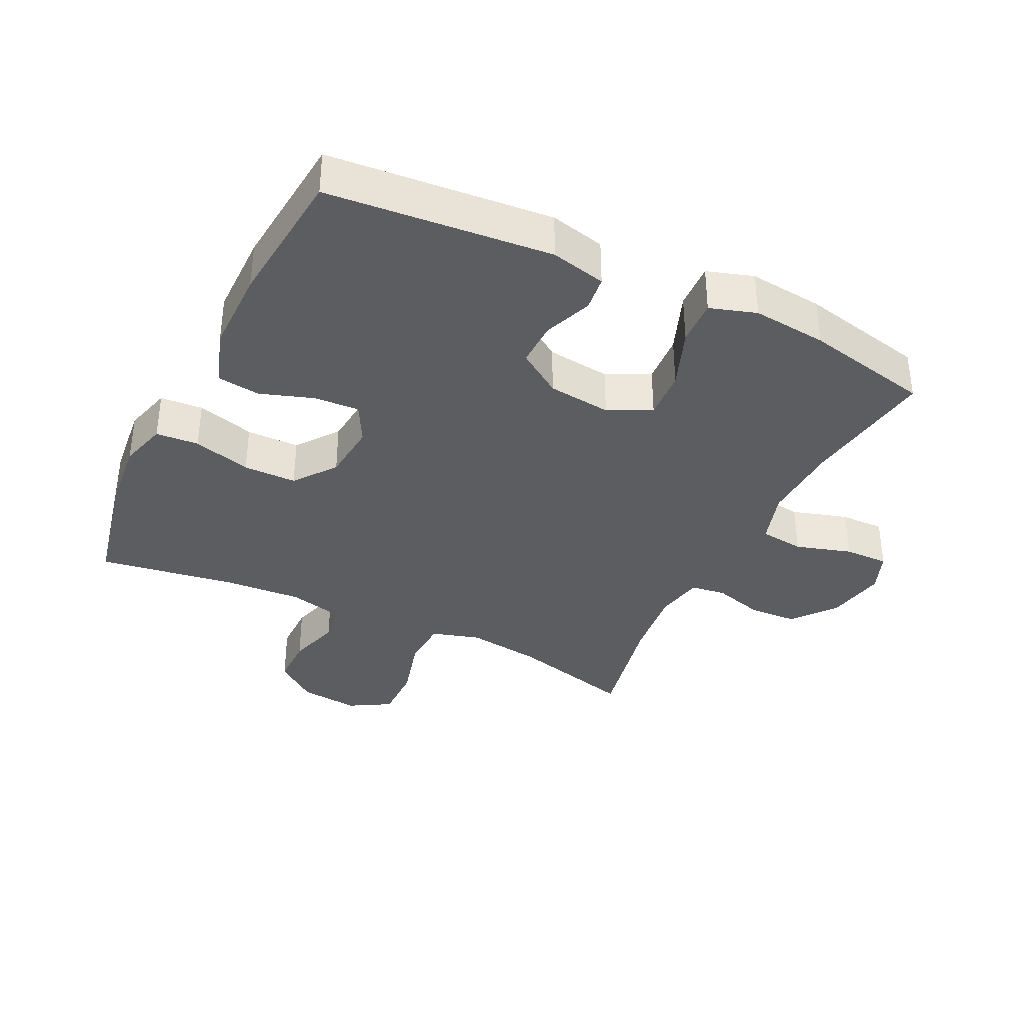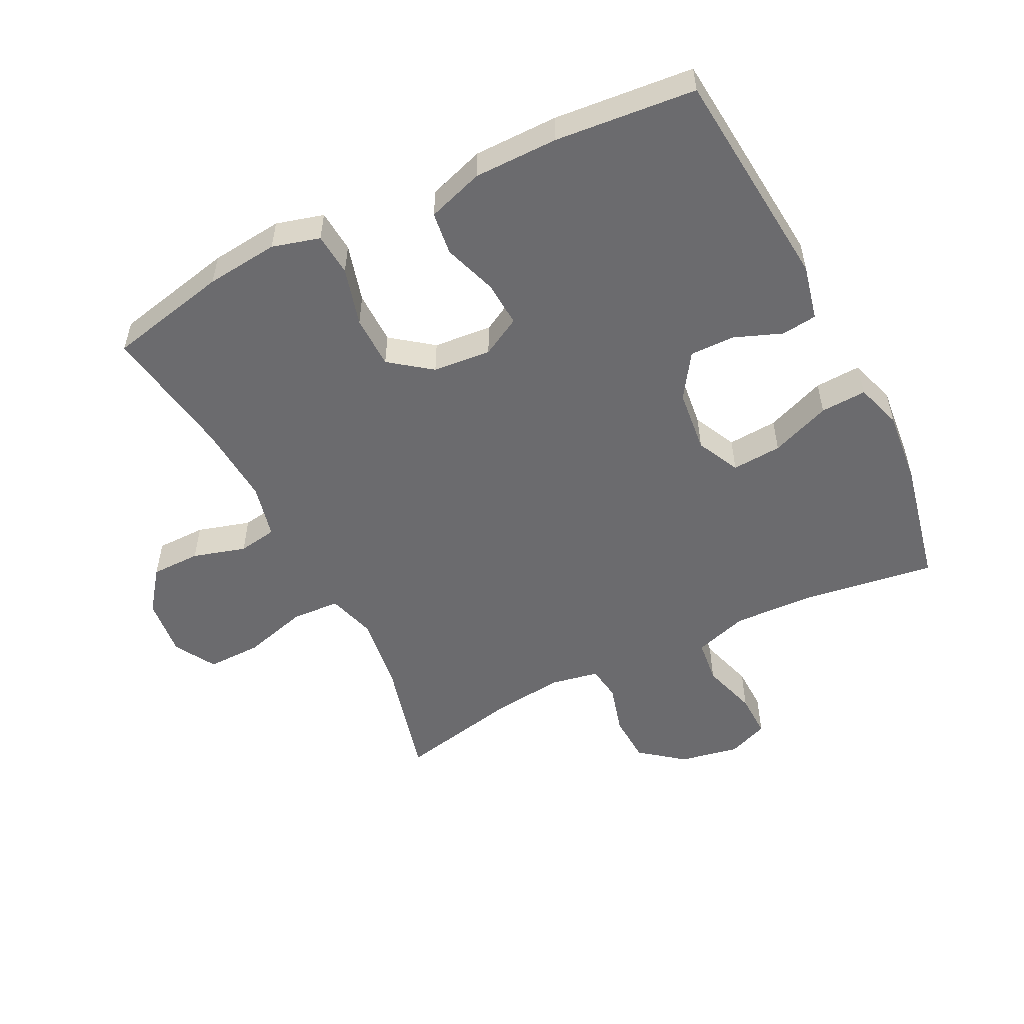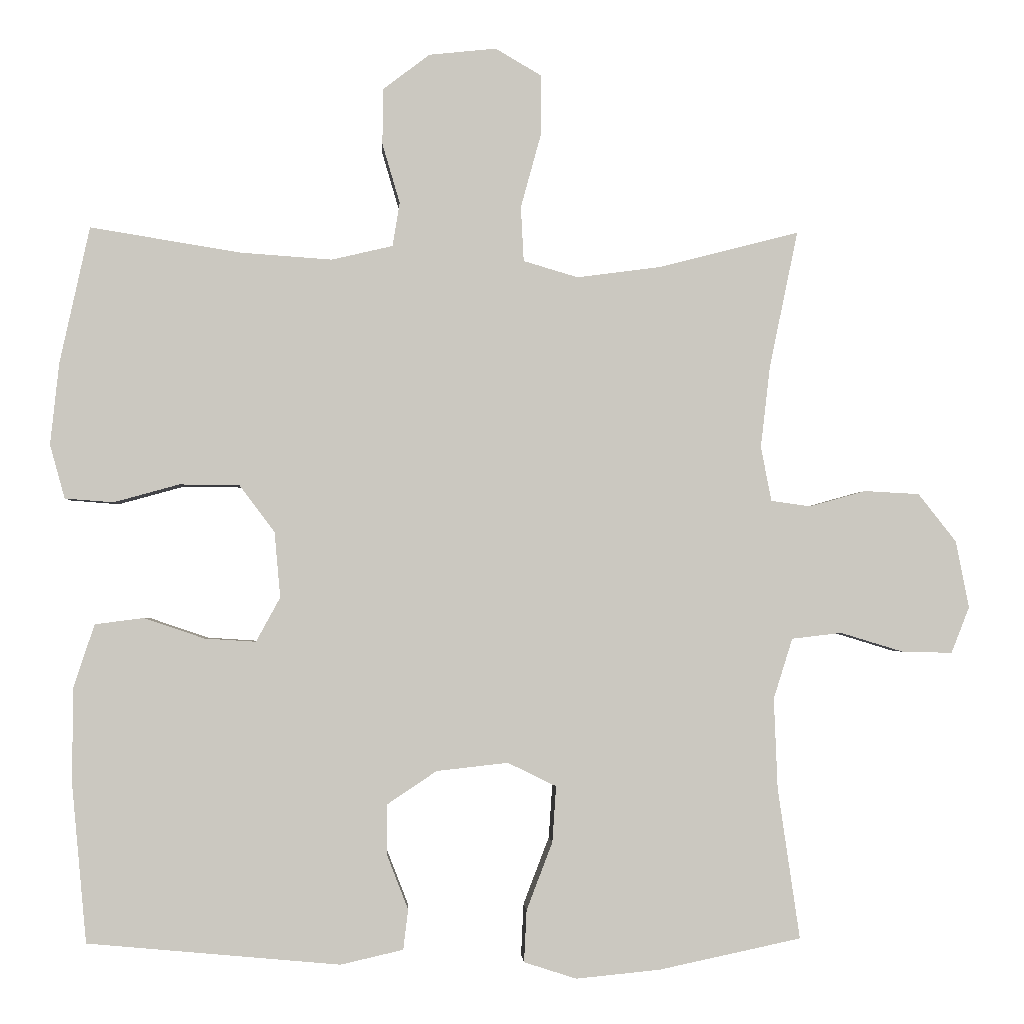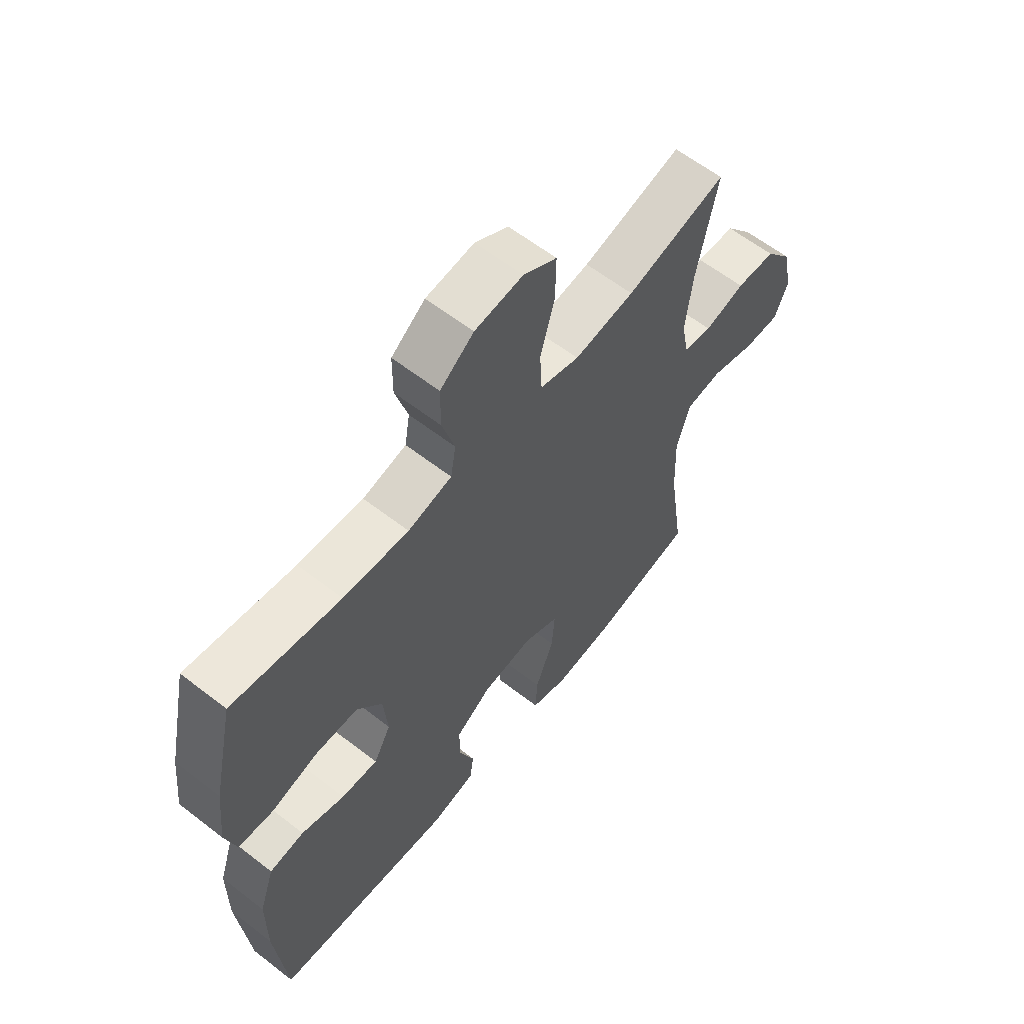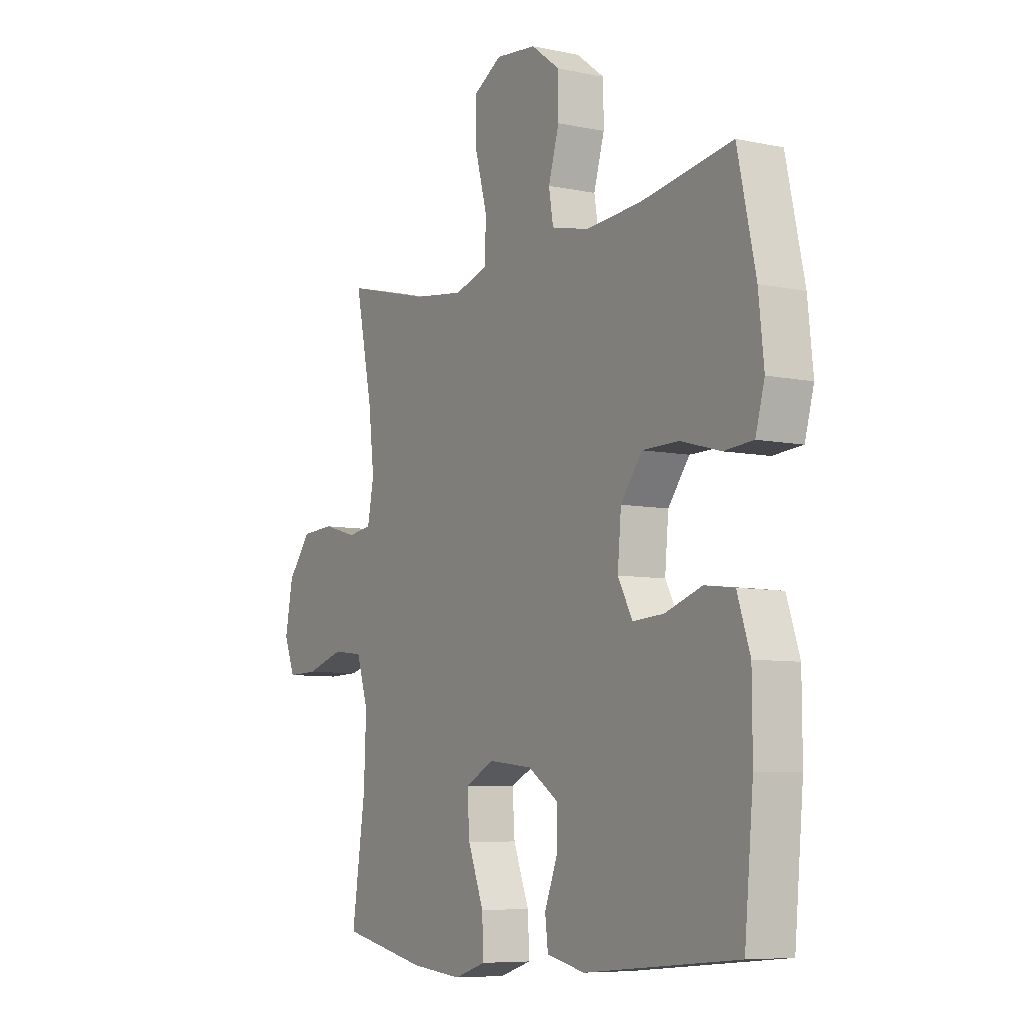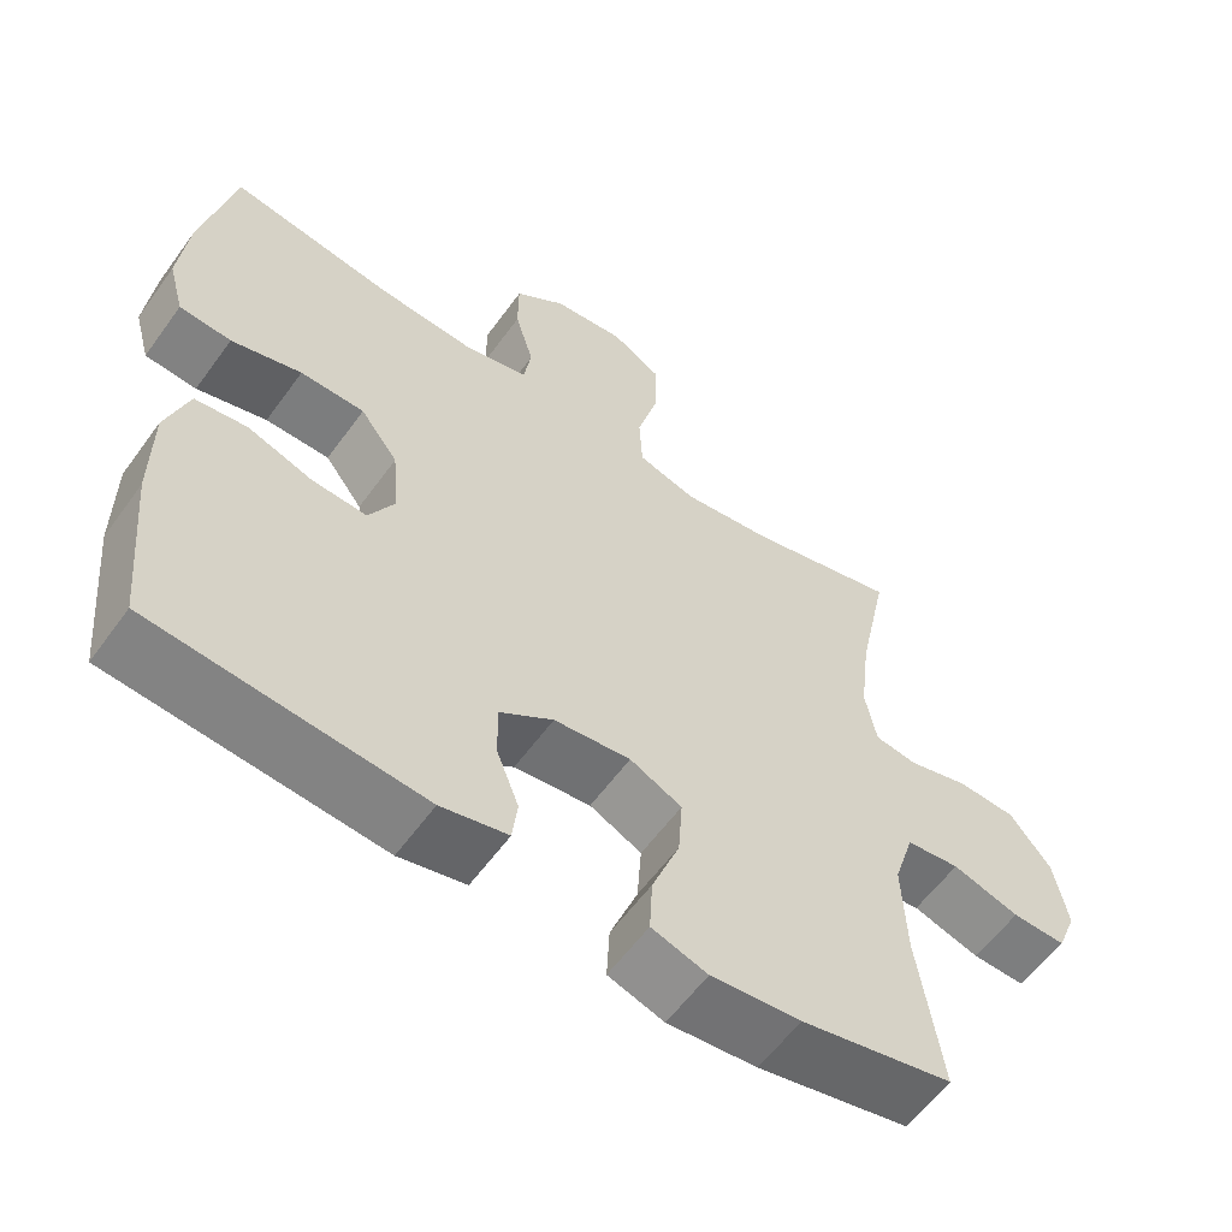
<metadata>
{"format":"obj","ext":"obj","renderer":"f3d","projection":"perspective","resolution":1024,"background":"white","views":[{"elev":-36.5,"azim":153.9,"up":"+Y"},{"elev":-53.5,"azim":116.6,"up":"+Y"},{"elev":-1.9,"azim":177.0,"up":"+Z"},{"elev":60.9,"azim":128.4,"up":"+Z"},{"elev":-7.3,"azim":58.8,"up":"+Z"},{"elev":-58.6,"azim":144.4,"up":"+Z"}]}
</metadata>
<code>
o path456
v 0.3169 0.0375 0.4395
v 0.1893 0.0375 0.4305
v 0.1036 0.0375 0.4506
v 0.0935 0.0375 0.5119
v 0.118 0.0375 0.5952
v 0.1175 0.0375 0.6736
v 0.05159 0.0375 0.7235
v -0.04233 0.0375 0.7334
v -0.1075 0.0375 0.6953
v -0.1063 0.0375 0.6092
v -0.07838 0.0375 0.5075
v -0.08239 0.0375 0.4305
v -0.159 0.0375 0.4078
v -0.2766 0.0375 0.4233
v -0.4733 0.0375 0.4737
v -0.4335 0.0375 0.2826
v -0.4201 0.0375 0.1676
v -0.4348 0.0375 0.09094
v -0.4903 0.0375 0.08299
v -0.569 0.0375 0.105
v -0.6462 0.0375 0.1009
v -0.6996 0.0375 0.0332
v -0.7178 0.0375 -0.06078
v -0.6924 0.0375 -0.1252
v -0.6219 0.0375 -0.1236
v -0.5342 0.0375 -0.09677
v -0.4641 0.0375 -0.105
v -0.4373 0.0375 -0.1897
v -0.4424 0.0375 -0.3168
v -0.4733 0.0375 -0.5282
v -0.2739 0.0375 -0.5707
v -0.1561 0.0375 -0.5823
v -0.0827 0.0375 -0.5587
v -0.0863 0.0375 -0.4859
v -0.1226 0.0375 -0.3913
v -0.1279 0.0375 -0.3124
v -0.05979 0.0375 -0.2791
v 0.04051 0.0375 -0.2904
v 0.1106 0.0375 -0.3374
v 0.1094 0.0375 -0.4089
v 0.08006 0.0375 -0.4842
v 0.08698 0.0375 -0.5401
v 0.1746 0.0375 -0.5602
v 0.5284 0.0375 -0.5282
v 0.549 0.0375 -0.3064
v 0.5484 0.0375 -0.1729
v 0.5189 0.0375 -0.08391
v 0.4507 0.0375 -0.07512
v 0.3658 0.0375 -0.104
v 0.2941 0.0375 -0.1085
v 0.2603 0.0375 -0.04627
v 0.2687 0.0375 0.04583
v 0.318 0.0375 0.1112
v 0.402 0.0375 0.1122
v 0.4939 0.0375 0.08687
v 0.5616 0.0375 0.09215
v 0.5824 0.0375 0.1675
v 0.5702 0.0375 0.2823
v 0.5284 0.0375 0.4737
v 0.3169 -0.0375 0.4395
v 0.1893 -0.0375 0.4305
v 0.1036 -0.0375 0.4506
v 0.0935 -0.0375 0.5119
v 0.118 -0.0375 0.5952
v 0.1175 -0.0375 0.6736
v 0.05159 -0.0375 0.7235
v -0.04233 -0.0375 0.7334
v -0.1075 -0.0375 0.6953
v -0.1063 -0.0375 0.6092
v -0.07838 -0.0375 0.5075
v -0.08239 -0.0375 0.4305
v -0.159 -0.0375 0.4078
v -0.2766 -0.0375 0.4233
v -0.4733 -0.0375 0.4737
v -0.4335 -0.0375 0.2826
v -0.4201 -0.0375 0.1676
v -0.4348 -0.0375 0.09094
v -0.4903 -0.0375 0.08299
v -0.569 -0.0375 0.105
v -0.6462 -0.0375 0.1009
v -0.6996 -0.0375 0.0332
v -0.7178 -0.0375 -0.06078
v -0.6924 -0.0375 -0.1252
v -0.6219 -0.0375 -0.1236
v -0.5342 -0.0375 -0.09677
v -0.4641 -0.0375 -0.105
v -0.4373 -0.0375 -0.1897
v -0.4424 -0.0375 -0.3168
v -0.4733 -0.0375 -0.5282
v -0.2739 -0.0375 -0.5707
v -0.1561 -0.0375 -0.5823
v -0.0827 -0.0375 -0.5587
v -0.0863 -0.0375 -0.4859
v -0.1226 -0.0375 -0.3913
v -0.1279 -0.0375 -0.3124
v -0.05979 -0.0375 -0.2791
v 0.04051 -0.0375 -0.2904
v 0.1106 -0.0375 -0.3374
v 0.1094 -0.0375 -0.4089
v 0.08006 -0.0375 -0.4842
v 0.08698 -0.0375 -0.5401
v 0.1746 -0.0375 -0.5602
v 0.5284 -0.0375 -0.5282
v 0.549 -0.0375 -0.3064
v 0.5484 -0.0375 -0.1729
v 0.5189 -0.0375 -0.08391
v 0.4507 -0.0375 -0.07512
v 0.3658 -0.0375 -0.104
v 0.2941 -0.0375 -0.1085
v 0.2603 -0.0375 -0.04627
v 0.2687 -0.0375 0.04583
v 0.318 -0.0375 0.1112
v 0.402 -0.0375 0.1122
v 0.4939 -0.0375 0.08687
v 0.5616 -0.0375 0.09215
v 0.5824 -0.0375 0.1675
v 0.5702 -0.0375 0.2823
v 0.5284 -0.0375 0.4737
v -0.6996 0.0375 0.0332
v -0.7178 0.0375 -0.06078
v -0.6924 0.0375 -0.1252
v -0.6924 0.0375 -0.1252
v -0.6462 0.0375 0.1009
v -0.6219 0.0375 -0.1236
v -0.569 0.0375 0.105
v -0.5342 0.0375 -0.09677
v -0.4903 0.0375 0.08299
v -0.4641 0.0375 -0.105
v -0.4641 0.0375 -0.105
v -0.4348 0.0375 0.09094
v -0.4348 0.0375 0.09094
v -0.4373 0.0375 -0.1897
v -0.4424 0.0375 -0.3168
v -0.4733 0.0375 -0.5282
v -0.4733 0.0375 -0.5282
v -0.4733 0.0375 0.4737
v -0.4733 0.0375 0.4737
v -0.4335 0.0375 0.2826
v -0.4201 0.0375 0.1676
v -0.2766 0.0375 0.4233
v -0.2739 0.0375 -0.5707
v -0.159 0.0375 0.4078
v -0.1561 0.0375 -0.5823
v -0.08239 0.0375 0.4305
v -0.08239 0.0375 0.4305
v -0.1226 0.0375 -0.3913
v -0.1279 0.0375 -0.3124
v -0.1279 0.0375 -0.3124
v -0.0827 0.0375 -0.5587
v -0.0827 0.0375 -0.5587
v -0.05979 0.0375 -0.2791
v -0.0863 0.0375 -0.4859
v -0.04233 0.0375 0.7334
v -0.1075 0.0375 0.6953
v -0.1075 0.0375 0.6953
v -0.1063 0.0375 0.6092
v -0.07838 0.0375 0.5075
v 0.04051 0.0375 -0.2904
v 0.05159 0.0375 0.7235
v 0.1106 0.0375 -0.3374
v 0.1175 0.0375 0.6736
v 0.1094 0.0375 -0.4089
v 0.08006 0.0375 -0.4842
v 0.08698 0.0375 -0.5401
v 0.08698 0.0375 -0.5401
v 0.1746 0.0375 -0.5602
v 0.118 0.0375 0.5952
v 0.0935 0.0375 0.5119
v 0.1036 0.0375 0.4506
v 0.1036 0.0375 0.4506
v 0.1893 0.0375 0.4305
v 0.3169 0.0375 0.4395
v 0.2603 0.0375 -0.04627
v 0.2687 0.0375 0.04583
v 0.2941 0.0375 -0.1085
v 0.2941 0.0375 -0.1085
v 0.318 0.0375 0.1112
v 0.3658 0.0375 -0.104
v 0.402 0.0375 0.1122
v 0.4507 0.0375 -0.07512
v 0.4939 0.0375 0.08687
v 0.5189 0.0375 -0.08391
v 0.5189 0.0375 -0.08391
v 0.5616 0.0375 0.09215
v 0.5616 0.0375 0.09215
v 0.5284 0.0375 -0.5282
v 0.5284 0.0375 -0.5282
v 0.5284 0.0375 0.4737
v 0.5284 0.0375 0.4737
v 0.5484 0.0375 -0.1729
v 0.549 0.0375 -0.3064
v 0.5702 0.0375 0.2823
v 0.5824 0.0375 0.1675
v -0.6996 -0.0375 0.0332
v -0.7178 -0.0375 -0.06078
v -0.6924 -0.0375 -0.1252
v -0.6924 -0.0375 -0.1252
v -0.6462 -0.0375 0.1009
v -0.6219 -0.0375 -0.1236
v -0.569 -0.0375 0.105
v -0.5342 -0.0375 -0.09677
v -0.4903 -0.0375 0.08299
v -0.4641 -0.0375 -0.105
v -0.4641 -0.0375 -0.105
v -0.4348 -0.0375 0.09094
v -0.4348 -0.0375 0.09094
v -0.4373 -0.0375 -0.1897
v -0.4424 -0.0375 -0.3168
v -0.4733 -0.0375 -0.5282
v -0.4733 -0.0375 -0.5282
v -0.4733 -0.0375 0.4737
v -0.4733 -0.0375 0.4737
v -0.4335 -0.0375 0.2826
v -0.4201 -0.0375 0.1676
v -0.2766 -0.0375 0.4233
v -0.2739 -0.0375 -0.5707
v -0.159 -0.0375 0.4078
v -0.1561 -0.0375 -0.5823
v -0.08239 -0.0375 0.4305
v -0.08239 -0.0375 0.4305
v -0.1226 -0.0375 -0.3913
v -0.1279 -0.0375 -0.3124
v -0.1279 -0.0375 -0.3124
v -0.0827 -0.0375 -0.5587
v -0.0827 -0.0375 -0.5587
v -0.05979 -0.0375 -0.2791
v -0.0863 -0.0375 -0.4859
v -0.04233 -0.0375 0.7334
v -0.1075 -0.0375 0.6953
v -0.1075 -0.0375 0.6953
v -0.1063 -0.0375 0.6092
v -0.07838 -0.0375 0.5075
v 0.04051 -0.0375 -0.2904
v 0.05159 -0.0375 0.7235
v 0.1106 -0.0375 -0.3374
v 0.1175 -0.0375 0.6736
v 0.1094 -0.0375 -0.4089
v 0.08006 -0.0375 -0.4842
v 0.08698 -0.0375 -0.5401
v 0.08698 -0.0375 -0.5401
v 0.1746 -0.0375 -0.5602
v 0.118 -0.0375 0.5952
v 0.0935 -0.0375 0.5119
v 0.1036 -0.0375 0.4506
v 0.1036 -0.0375 0.4506
v 0.1893 -0.0375 0.4305
v 0.3169 -0.0375 0.4395
v 0.2603 -0.0375 -0.04627
v 0.2687 -0.0375 0.04583
v 0.2941 -0.0375 -0.1085
v 0.2941 -0.0375 -0.1085
v 0.318 -0.0375 0.1112
v 0.3658 -0.0375 -0.104
v 0.402 -0.0375 0.1122
v 0.4507 -0.0375 -0.07512
v 0.4939 -0.0375 0.08687
v 0.5189 -0.0375 -0.08391
v 0.5189 -0.0375 -0.08391
v 0.5616 -0.0375 0.09215
v 0.5616 -0.0375 0.09215
v 0.5284 -0.0375 -0.5282
v 0.5284 -0.0375 -0.5282
v 0.5284 -0.0375 0.4737
v 0.5284 -0.0375 0.4737
v 0.5484 -0.0375 -0.1729
v 0.549 -0.0375 -0.3064
v 0.5702 -0.0375 0.2823
v 0.5824 -0.0375 0.1675
f 252 246 249
f 222 207 208
f 235 237 266
f 248 226 233
f 236 234 242
f 250 233 235
f 226 217 214
f 267 247 254
f 254 247 252
f 218 221 216
f 203 202 201
f 219 244 232
f 242 232 243
f 231 228 229
f 249 226 248
f 221 222 208
f 241 238 239
f 248 233 250
f 255 265 257
f 253 250 266
f 216 208 209
f 259 268 256
f 216 221 208
f 263 247 267
f 219 217 249
f 199 194 195
f 199 195 196
f 213 215 211
f 268 267 254
f 205 202 203
f 265 253 266
f 194 200 198
f 253 265 255
f 234 228 231
f 226 205 203
f 222 203 207
f 232 242 231
f 256 268 254
f 226 203 222
f 261 237 241
f 266 237 261
f 227 218 224
f 246 252 247
f 217 215 214
f 201 200 194
f 221 218 227
f 226 214 205
f 249 217 226
f 249 246 244
f 241 237 238
f 244 219 249
f 201 194 199
f 214 215 213
f 266 250 235
f 243 232 244
f 200 201 202
f 234 231 242
f 22 23 82 81
f 23 122 197 82
f 21 22 81 80
f 24 25 84 83
f 20 21 80 79
f 25 26 85 84
f 19 20 79 78
f 26 129 204 85
f 131 19 78 206
f 27 28 87 86
f 29 135 210 88
f 137 16 75 212
f 28 29 88 87
f 17 18 77 76
f 16 17 76 75
f 14 15 74 73
f 30 31 90 89
f 13 14 73 72
f 31 32 91 90
f 145 13 72 220
f 35 148 223 94
f 32 150 225 91
f 36 37 96 95
f 34 35 94 93
f 33 34 93 92
f 8 155 230 67
f 9 10 69 68
f 10 11 70 69
f 11 12 71 70
f 37 38 97 96
f 7 8 67 66
f 38 39 98 97
f 6 7 66 65
f 40 41 100 99
f 41 165 240 100
f 42 43 102 101
f 5 6 65 64
f 4 5 64 63
f 170 4 63 245
f 2 3 62 61
f 39 40 99 98
f 1 2 61 60
f 51 52 111 110
f 176 51 110 251
f 52 53 112 111
f 49 50 109 108
f 53 54 113 112
f 48 49 108 107
f 54 55 114 113
f 183 48 107 258
f 55 185 260 114
f 43 187 262 102
f 189 1 60 264
f 46 47 106 105
f 45 46 105 104
f 44 45 104 103
f 58 59 118 117
f 57 58 117 116
f 56 57 116 115
f 177 174 171
f 147 133 132
f 160 191 162
f 173 158 151
f 161 167 159
f 175 160 158
f 151 139 142
f 192 179 172
f 179 177 172
f 143 141 146
f 128 126 127
f 144 157 169
f 167 168 157
f 156 154 153
f 174 173 151
f 146 133 147
f 166 164 163
f 173 175 158
f 180 182 190
f 178 191 175
f 141 134 133
f 184 181 193
f 141 133 146
f 188 192 172
f 144 174 142
f 124 120 119
f 124 121 120
f 138 136 140
f 193 179 192
f 130 128 127
f 190 191 178
f 119 123 125
f 178 180 190
f 159 156 153
f 151 128 130
f 147 132 128
f 157 156 167
f 181 179 193
f 151 147 128
f 186 166 162
f 191 186 162
f 152 149 143
f 171 172 177
f 142 139 140
f 126 119 125
f 146 152 143
f 151 130 139
f 174 151 142
f 174 169 171
f 166 163 162
f 169 174 144
f 126 124 119
f 139 138 140
f 191 160 175
f 168 169 157
f 125 127 126
f 159 167 156

</code>
